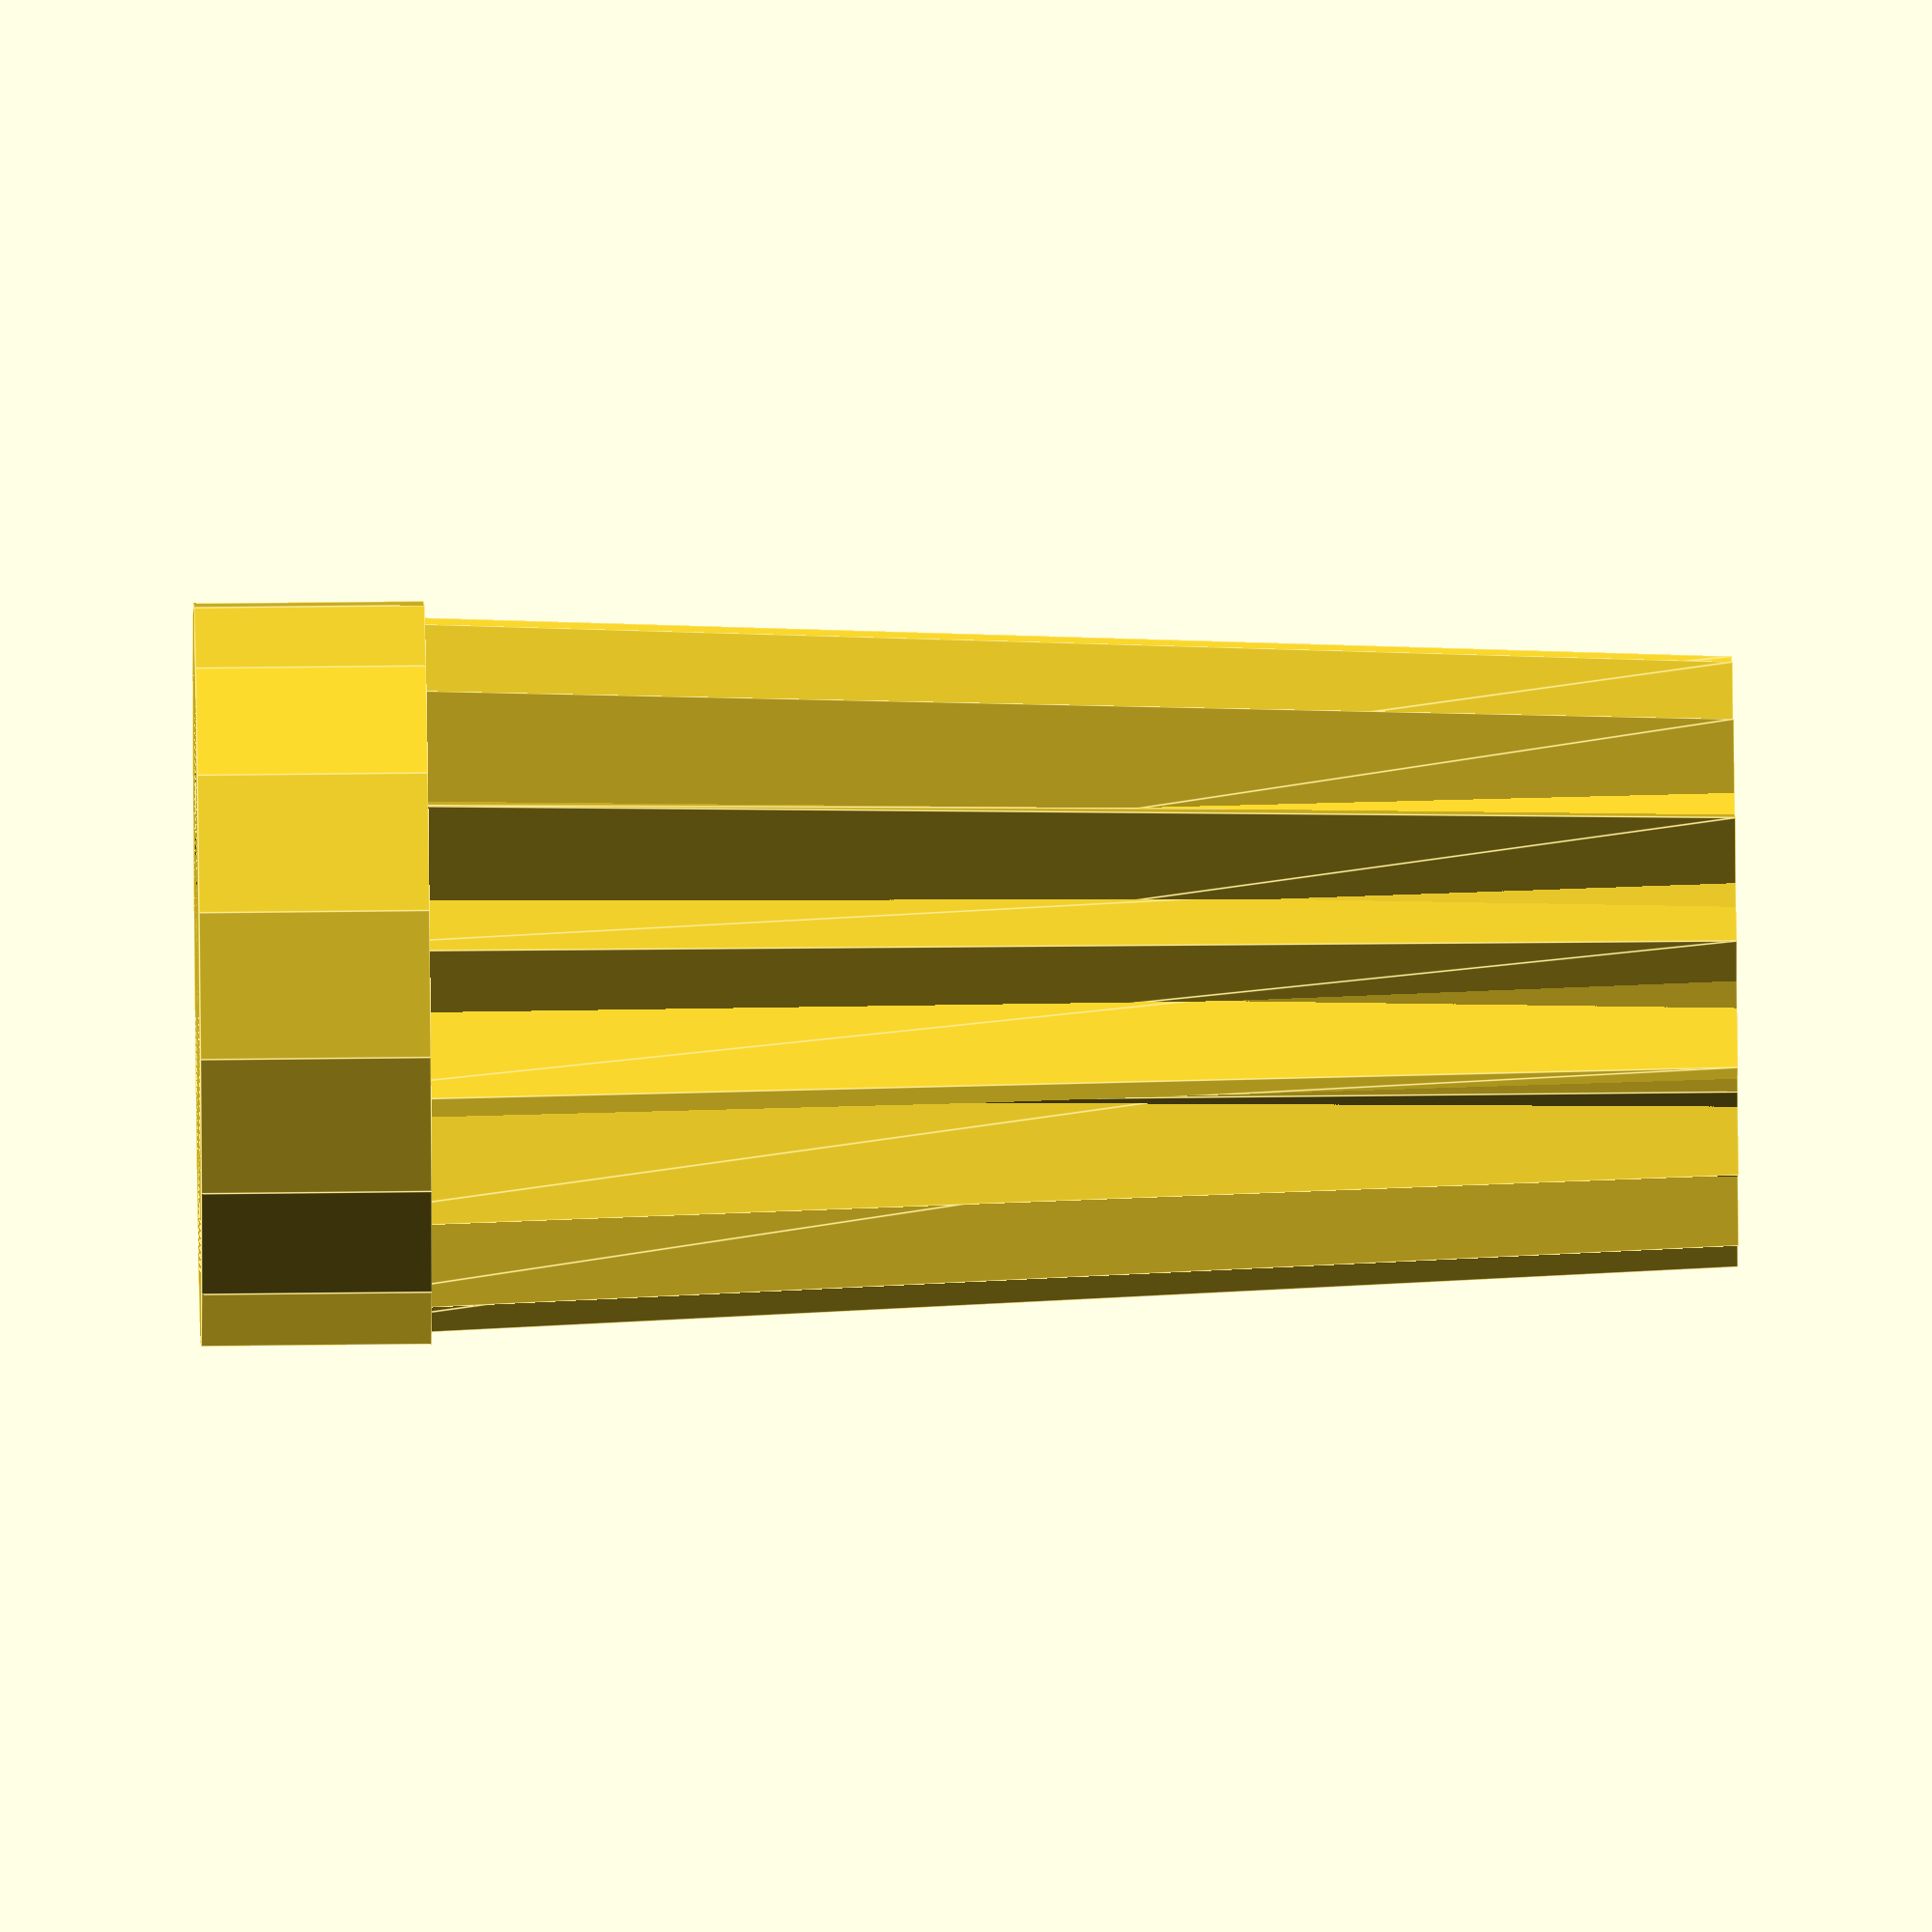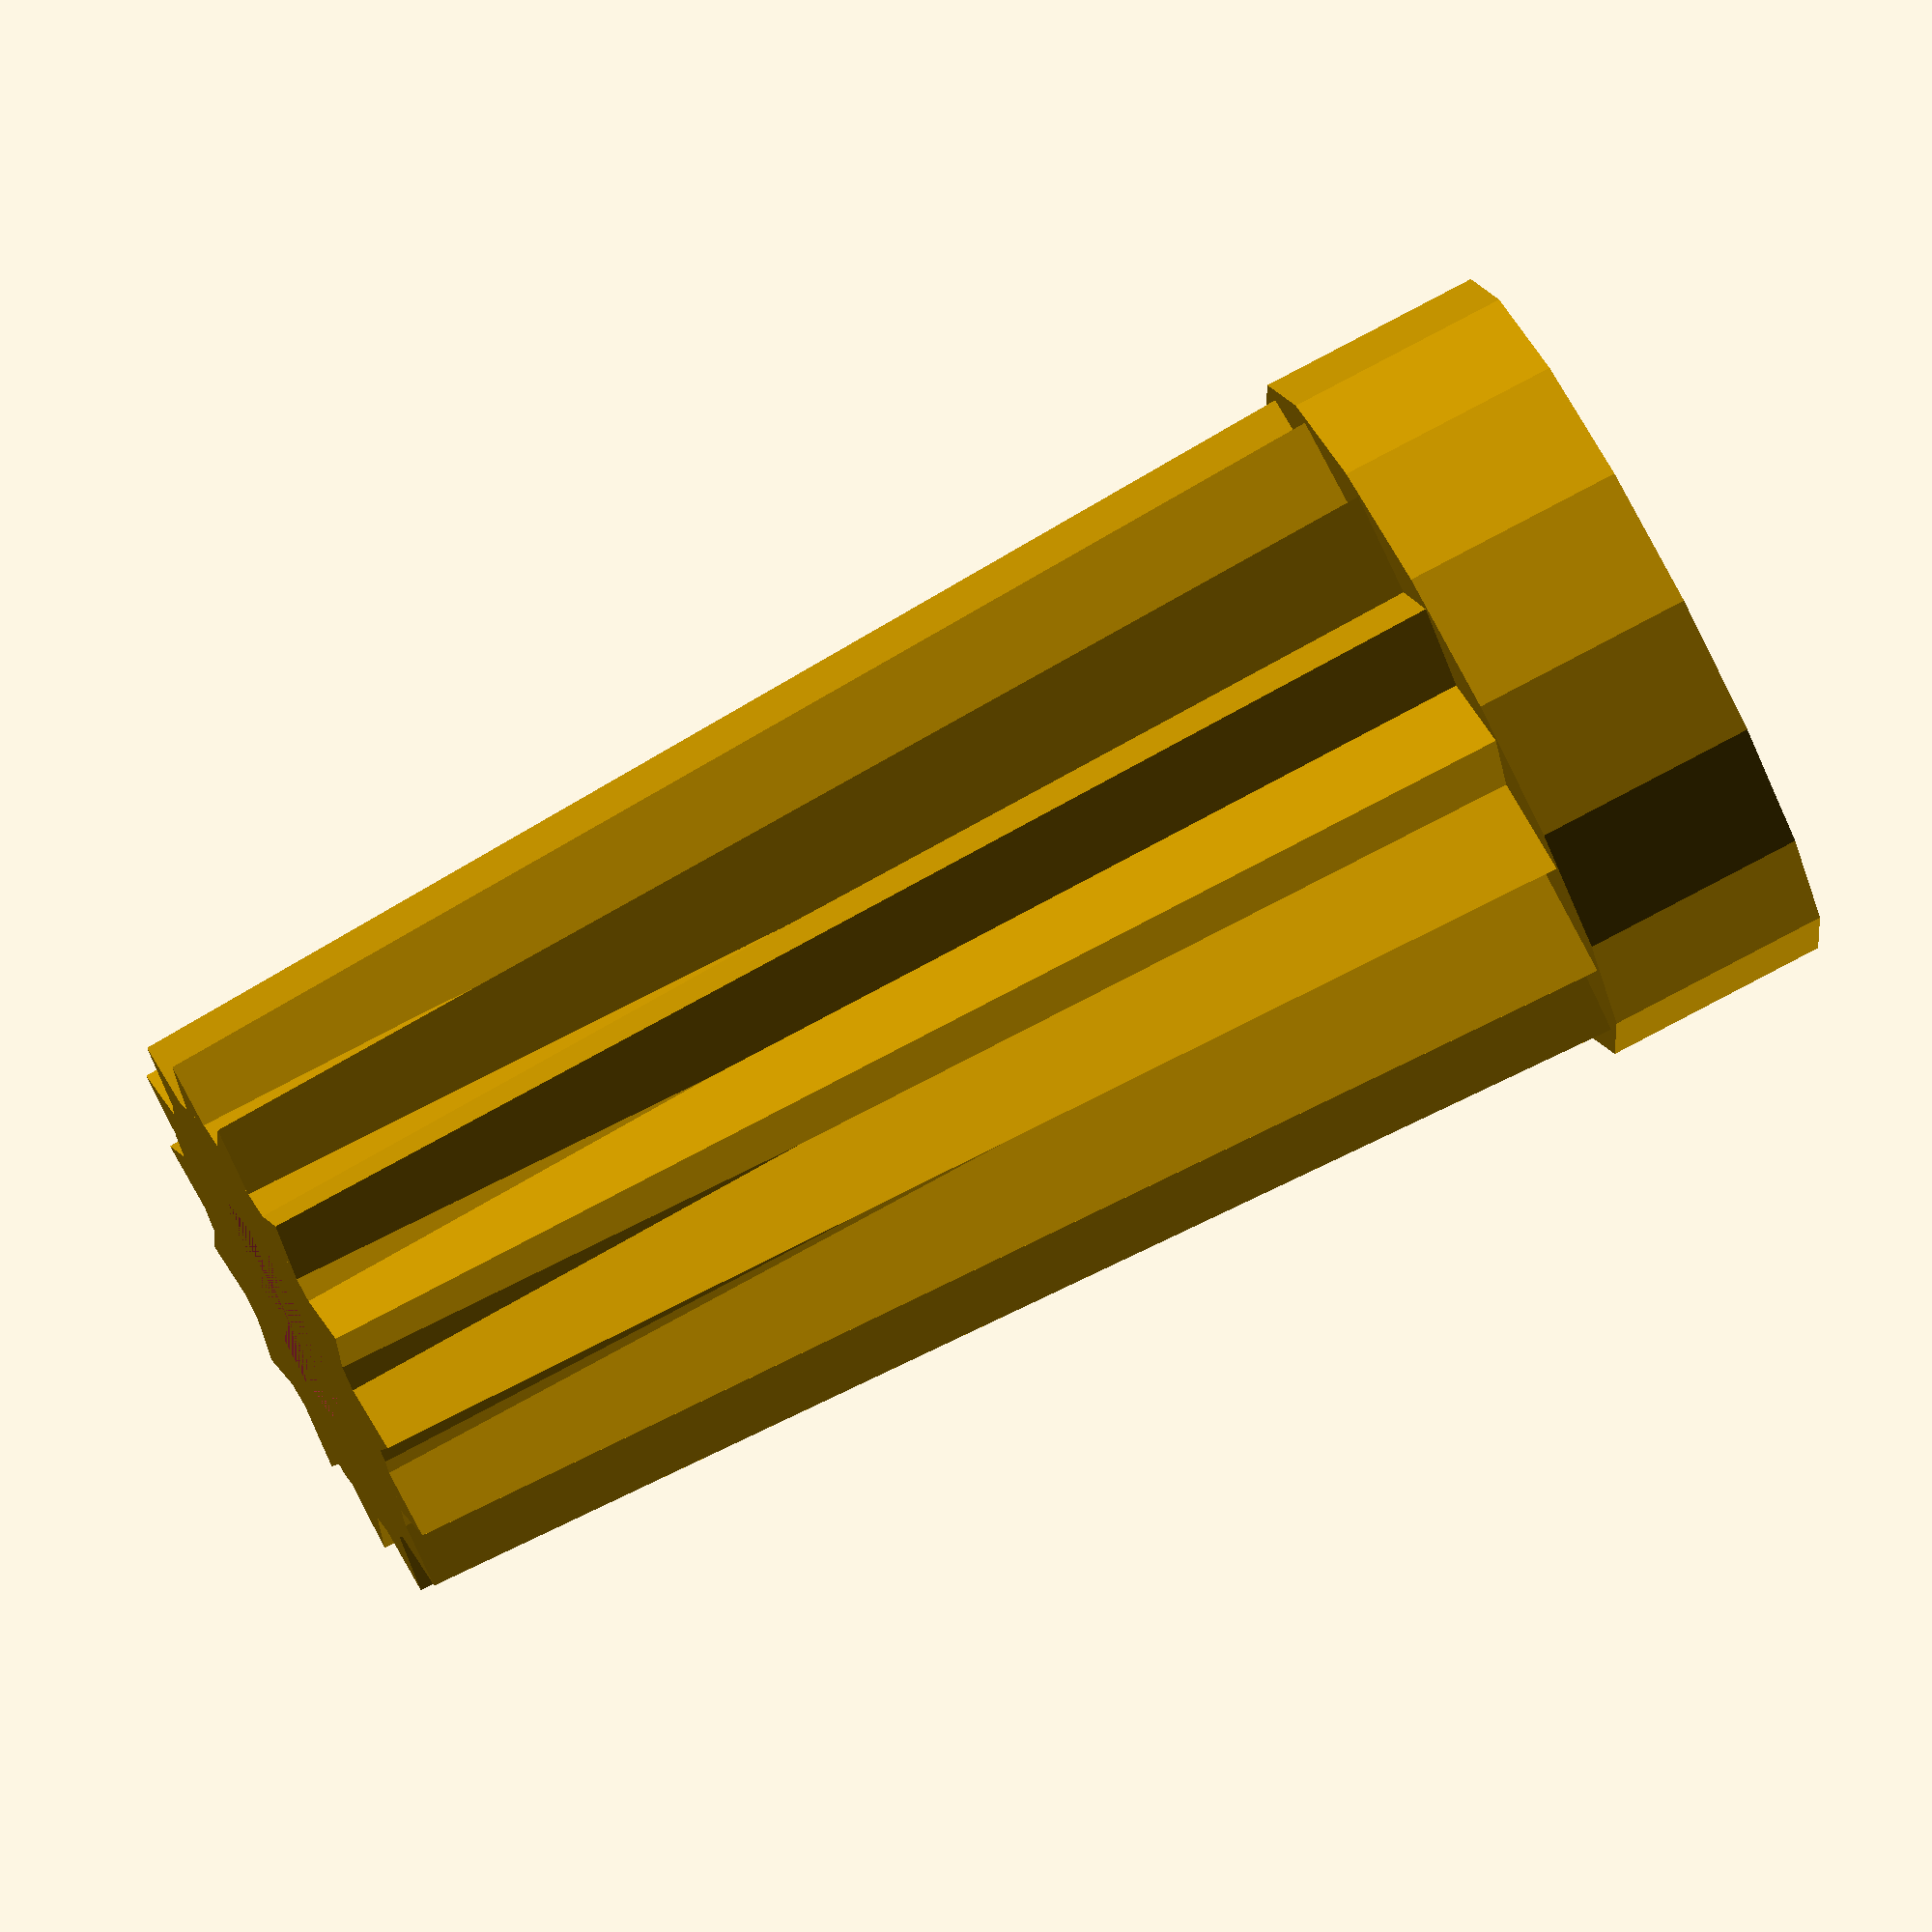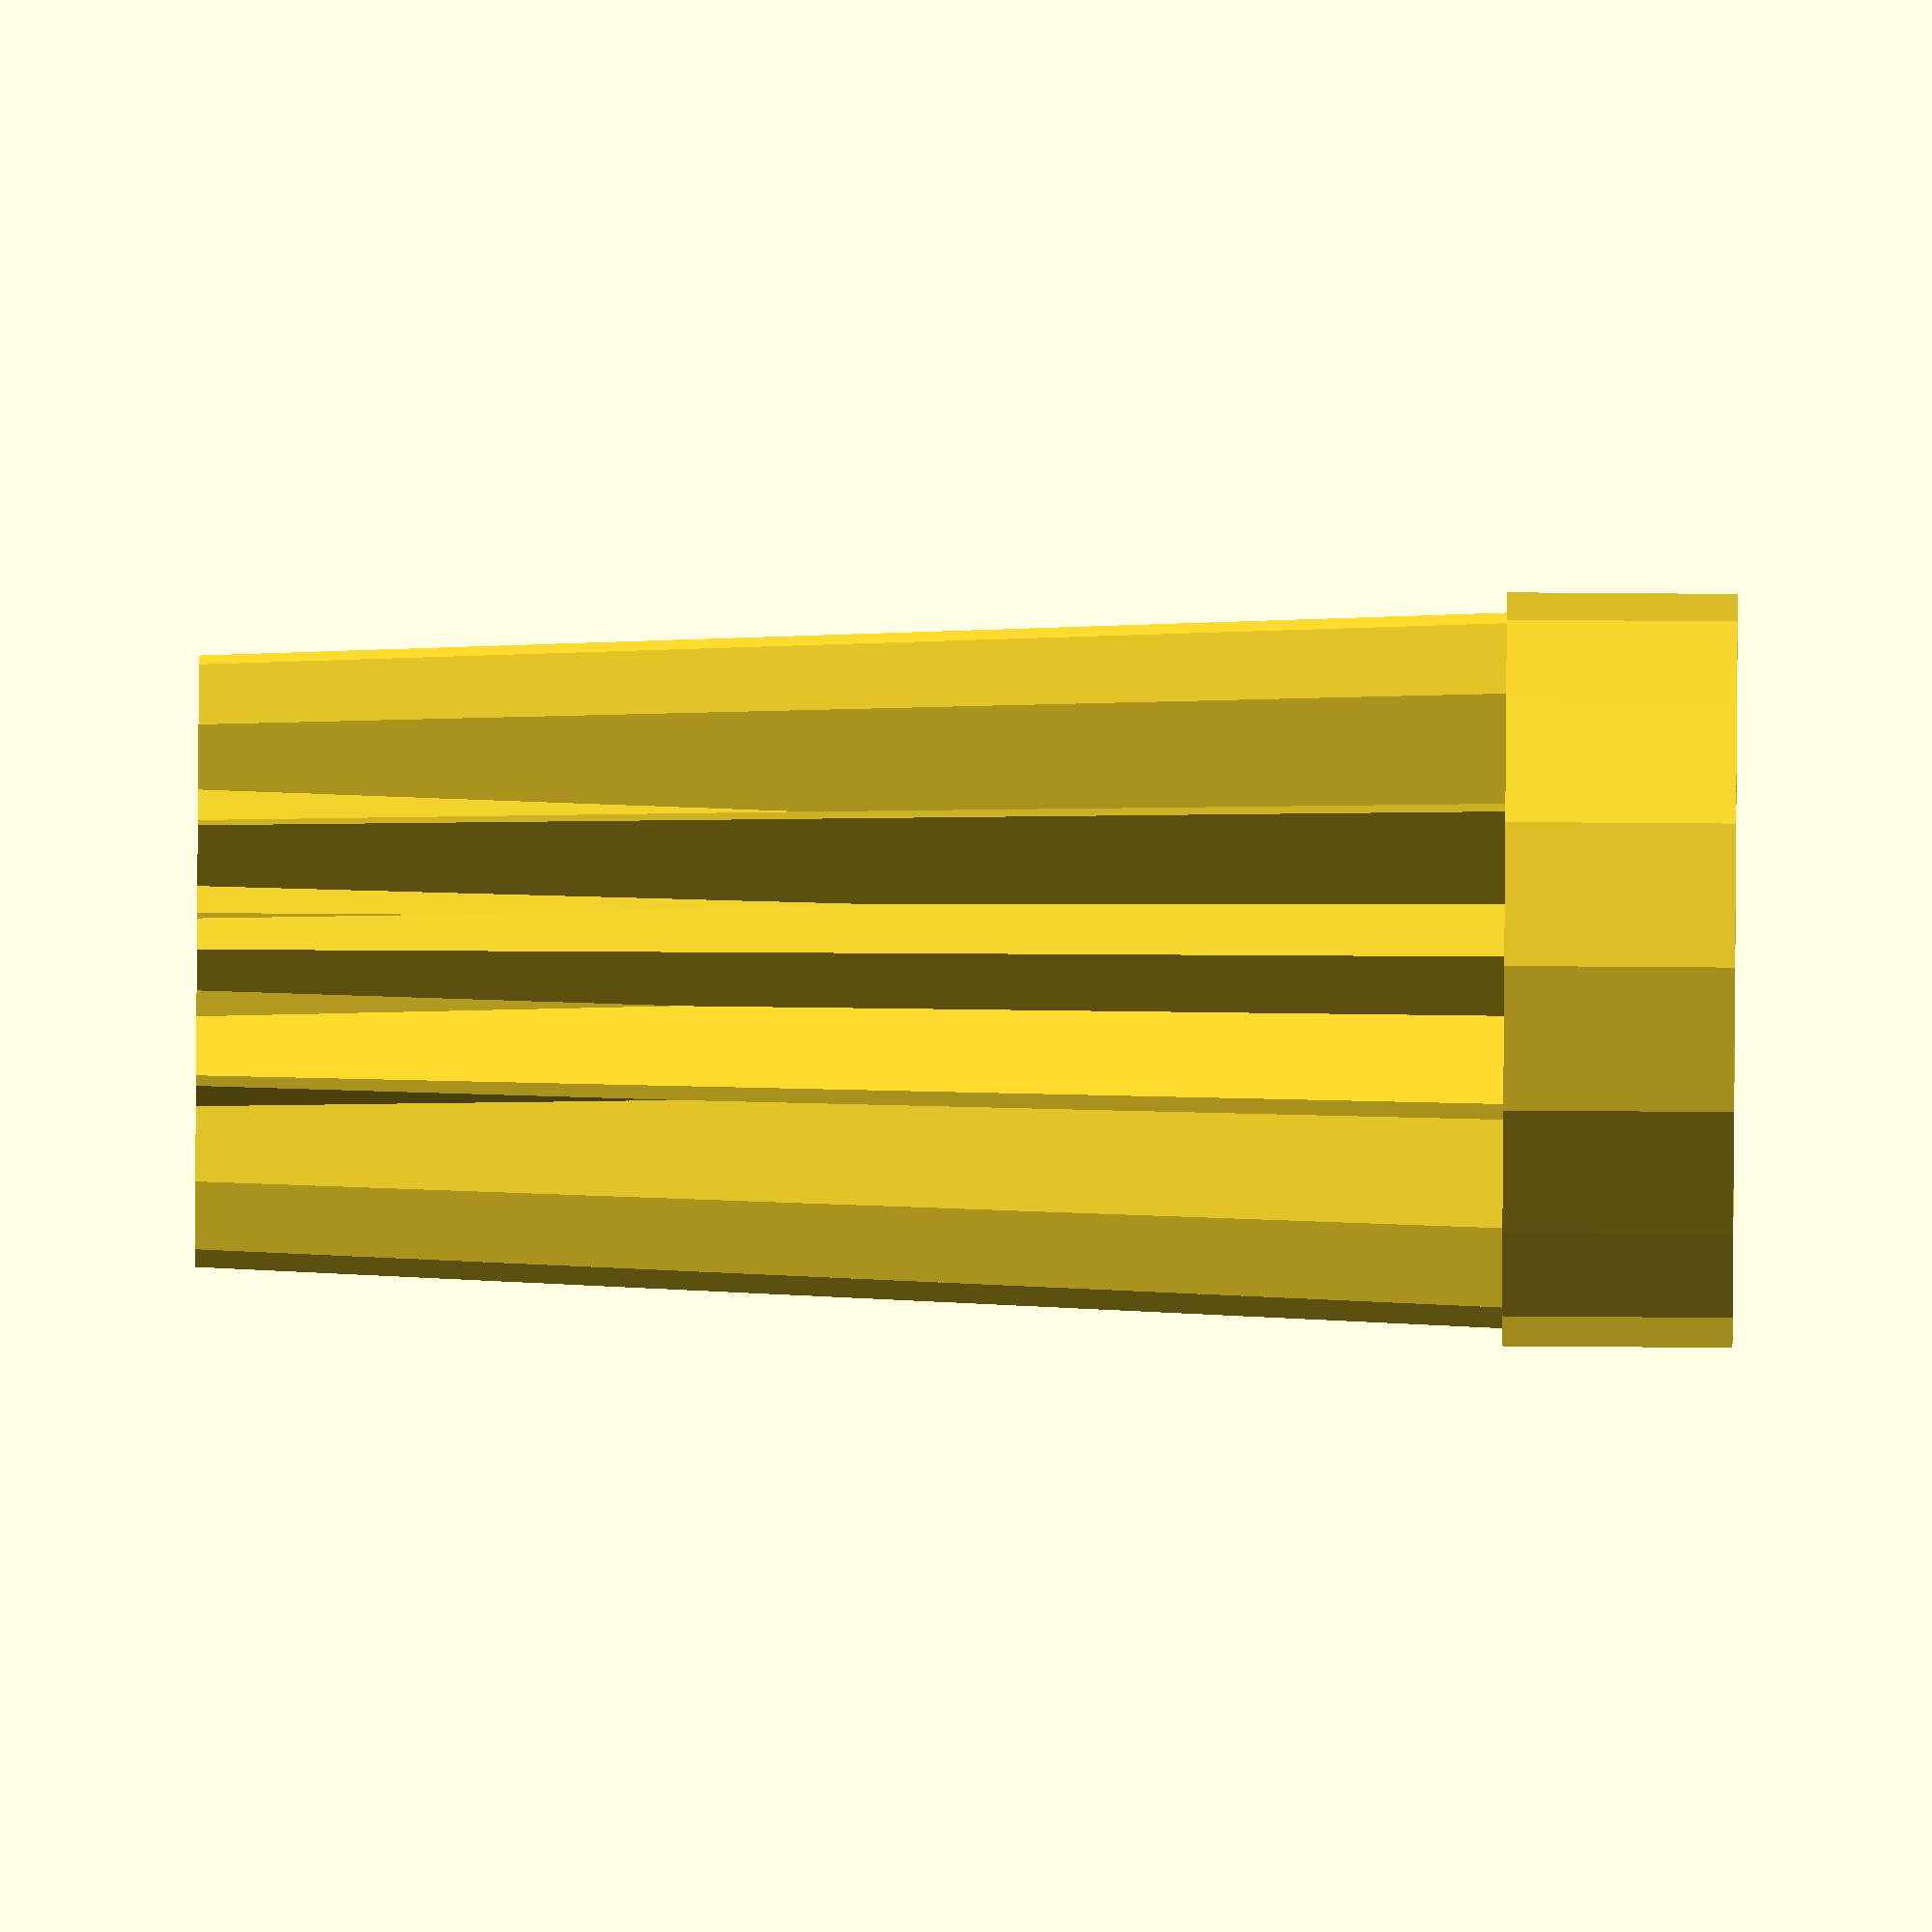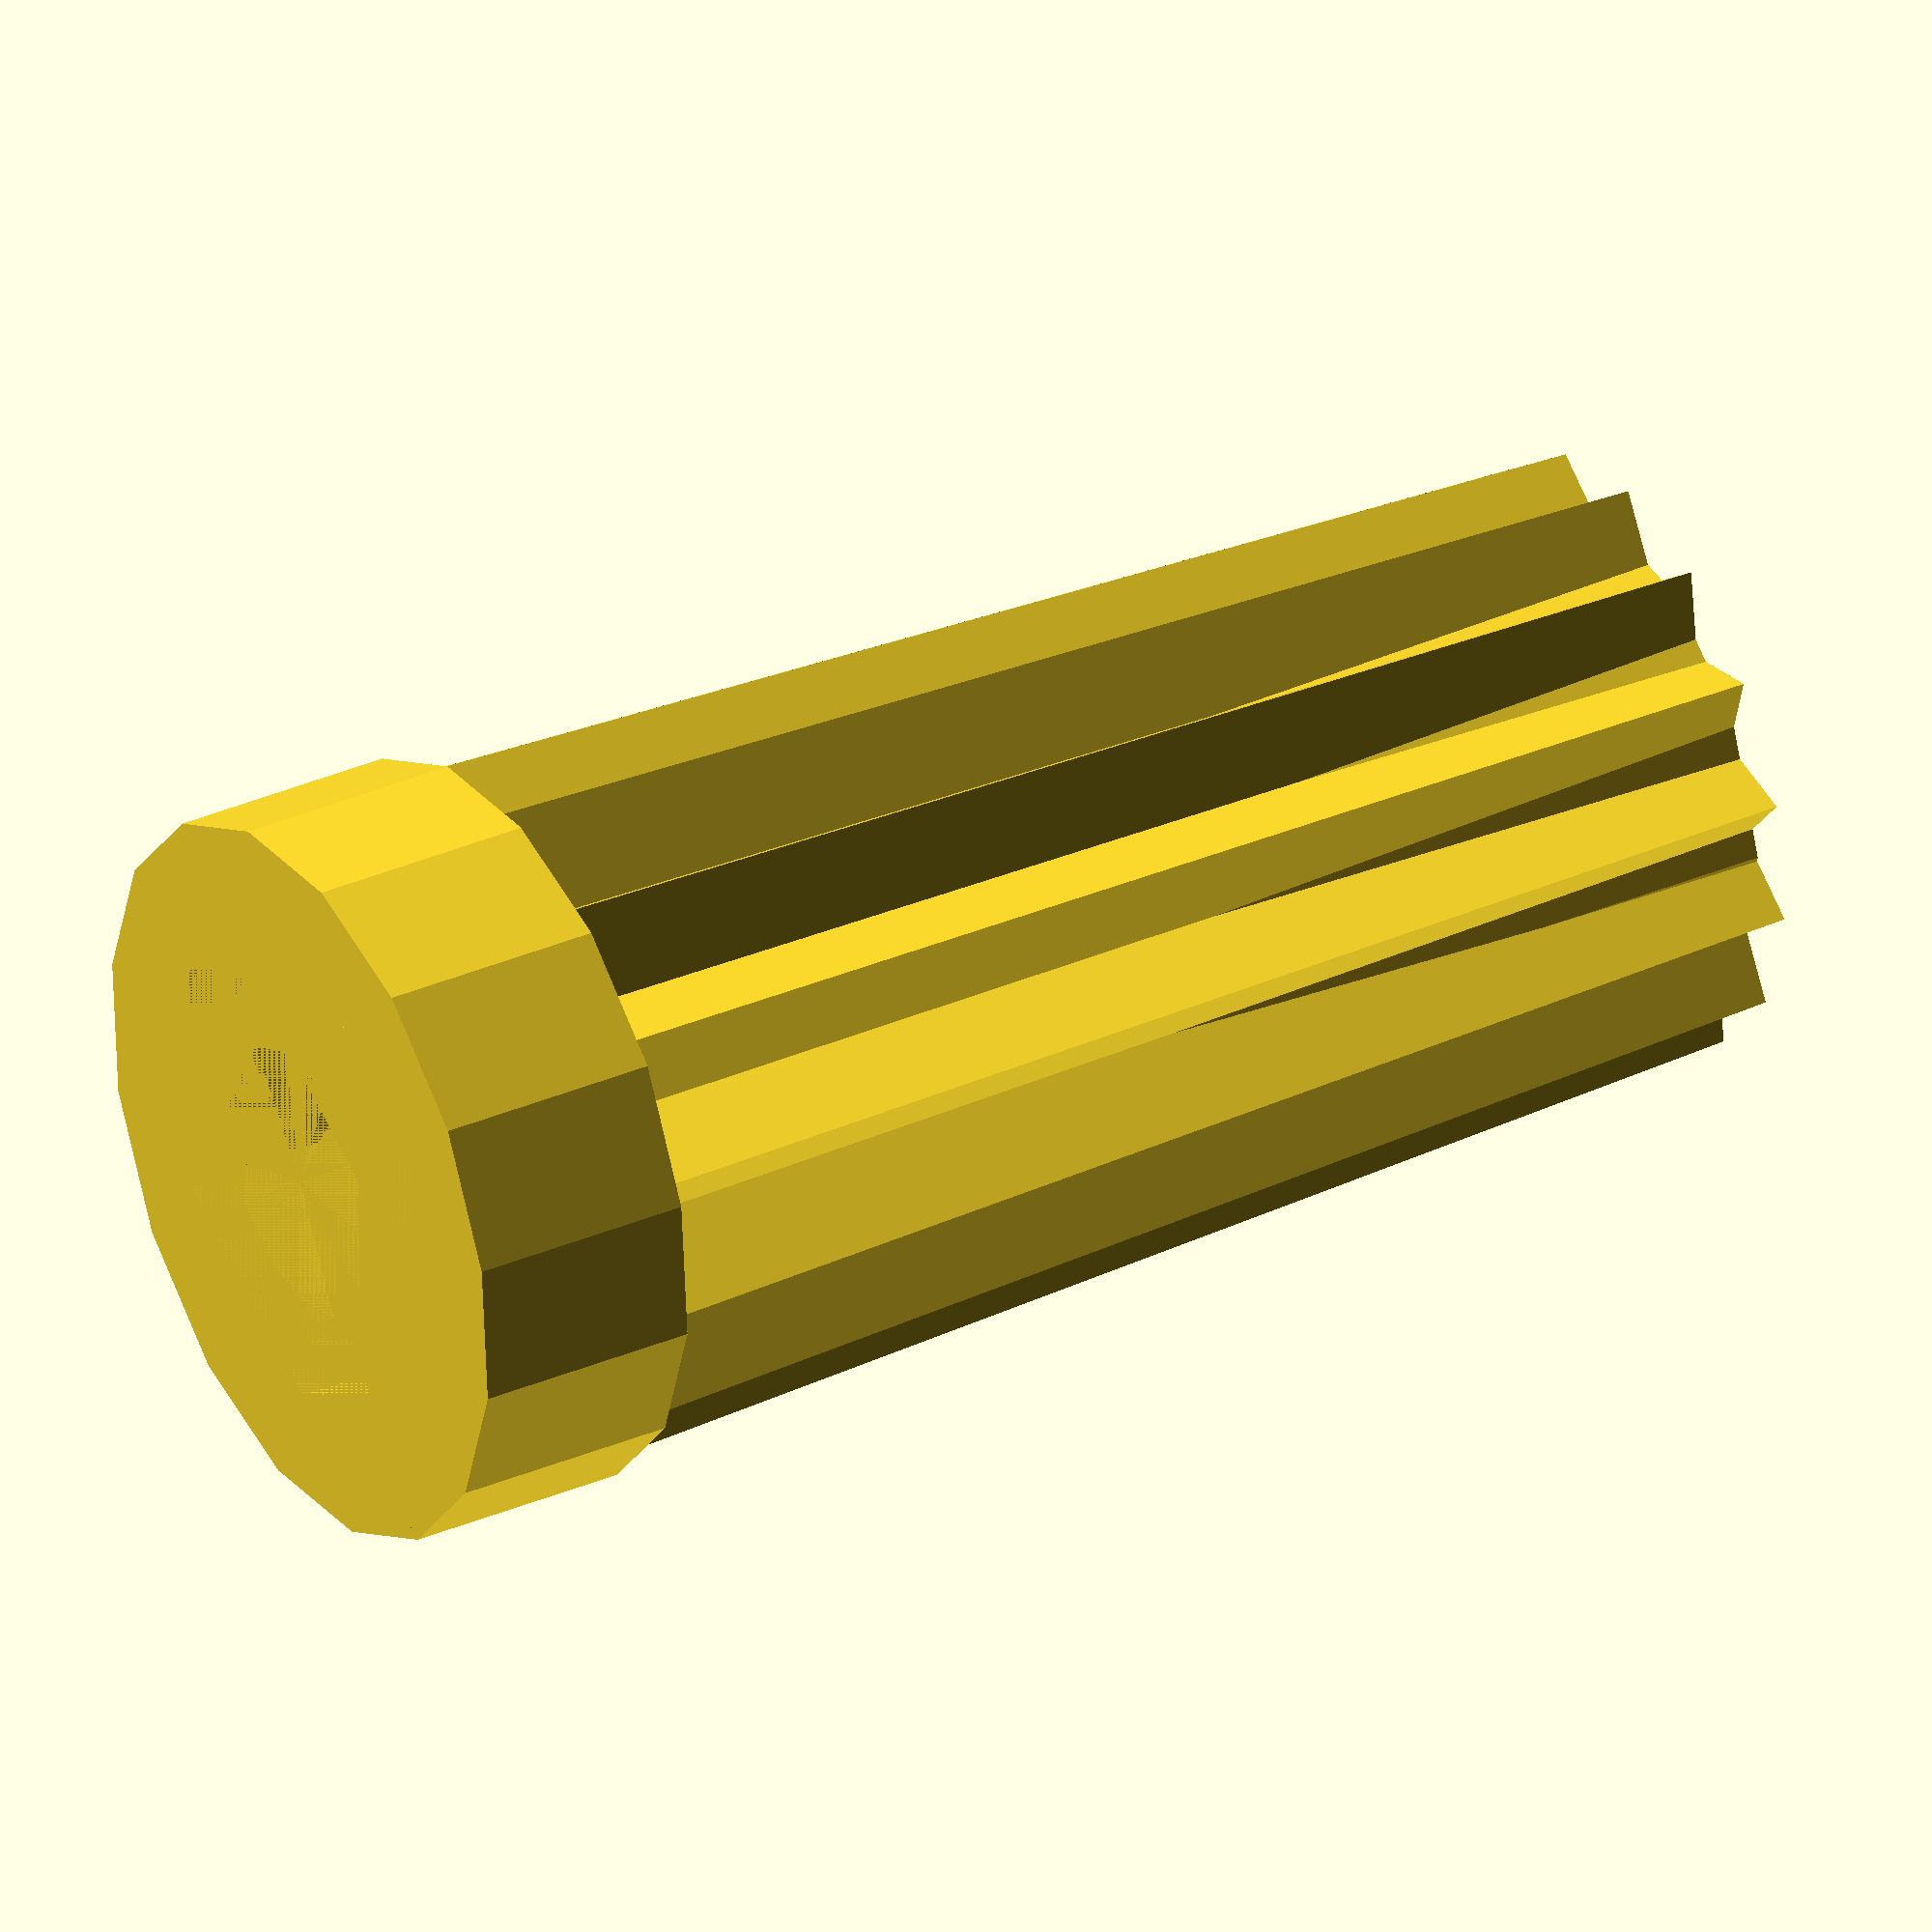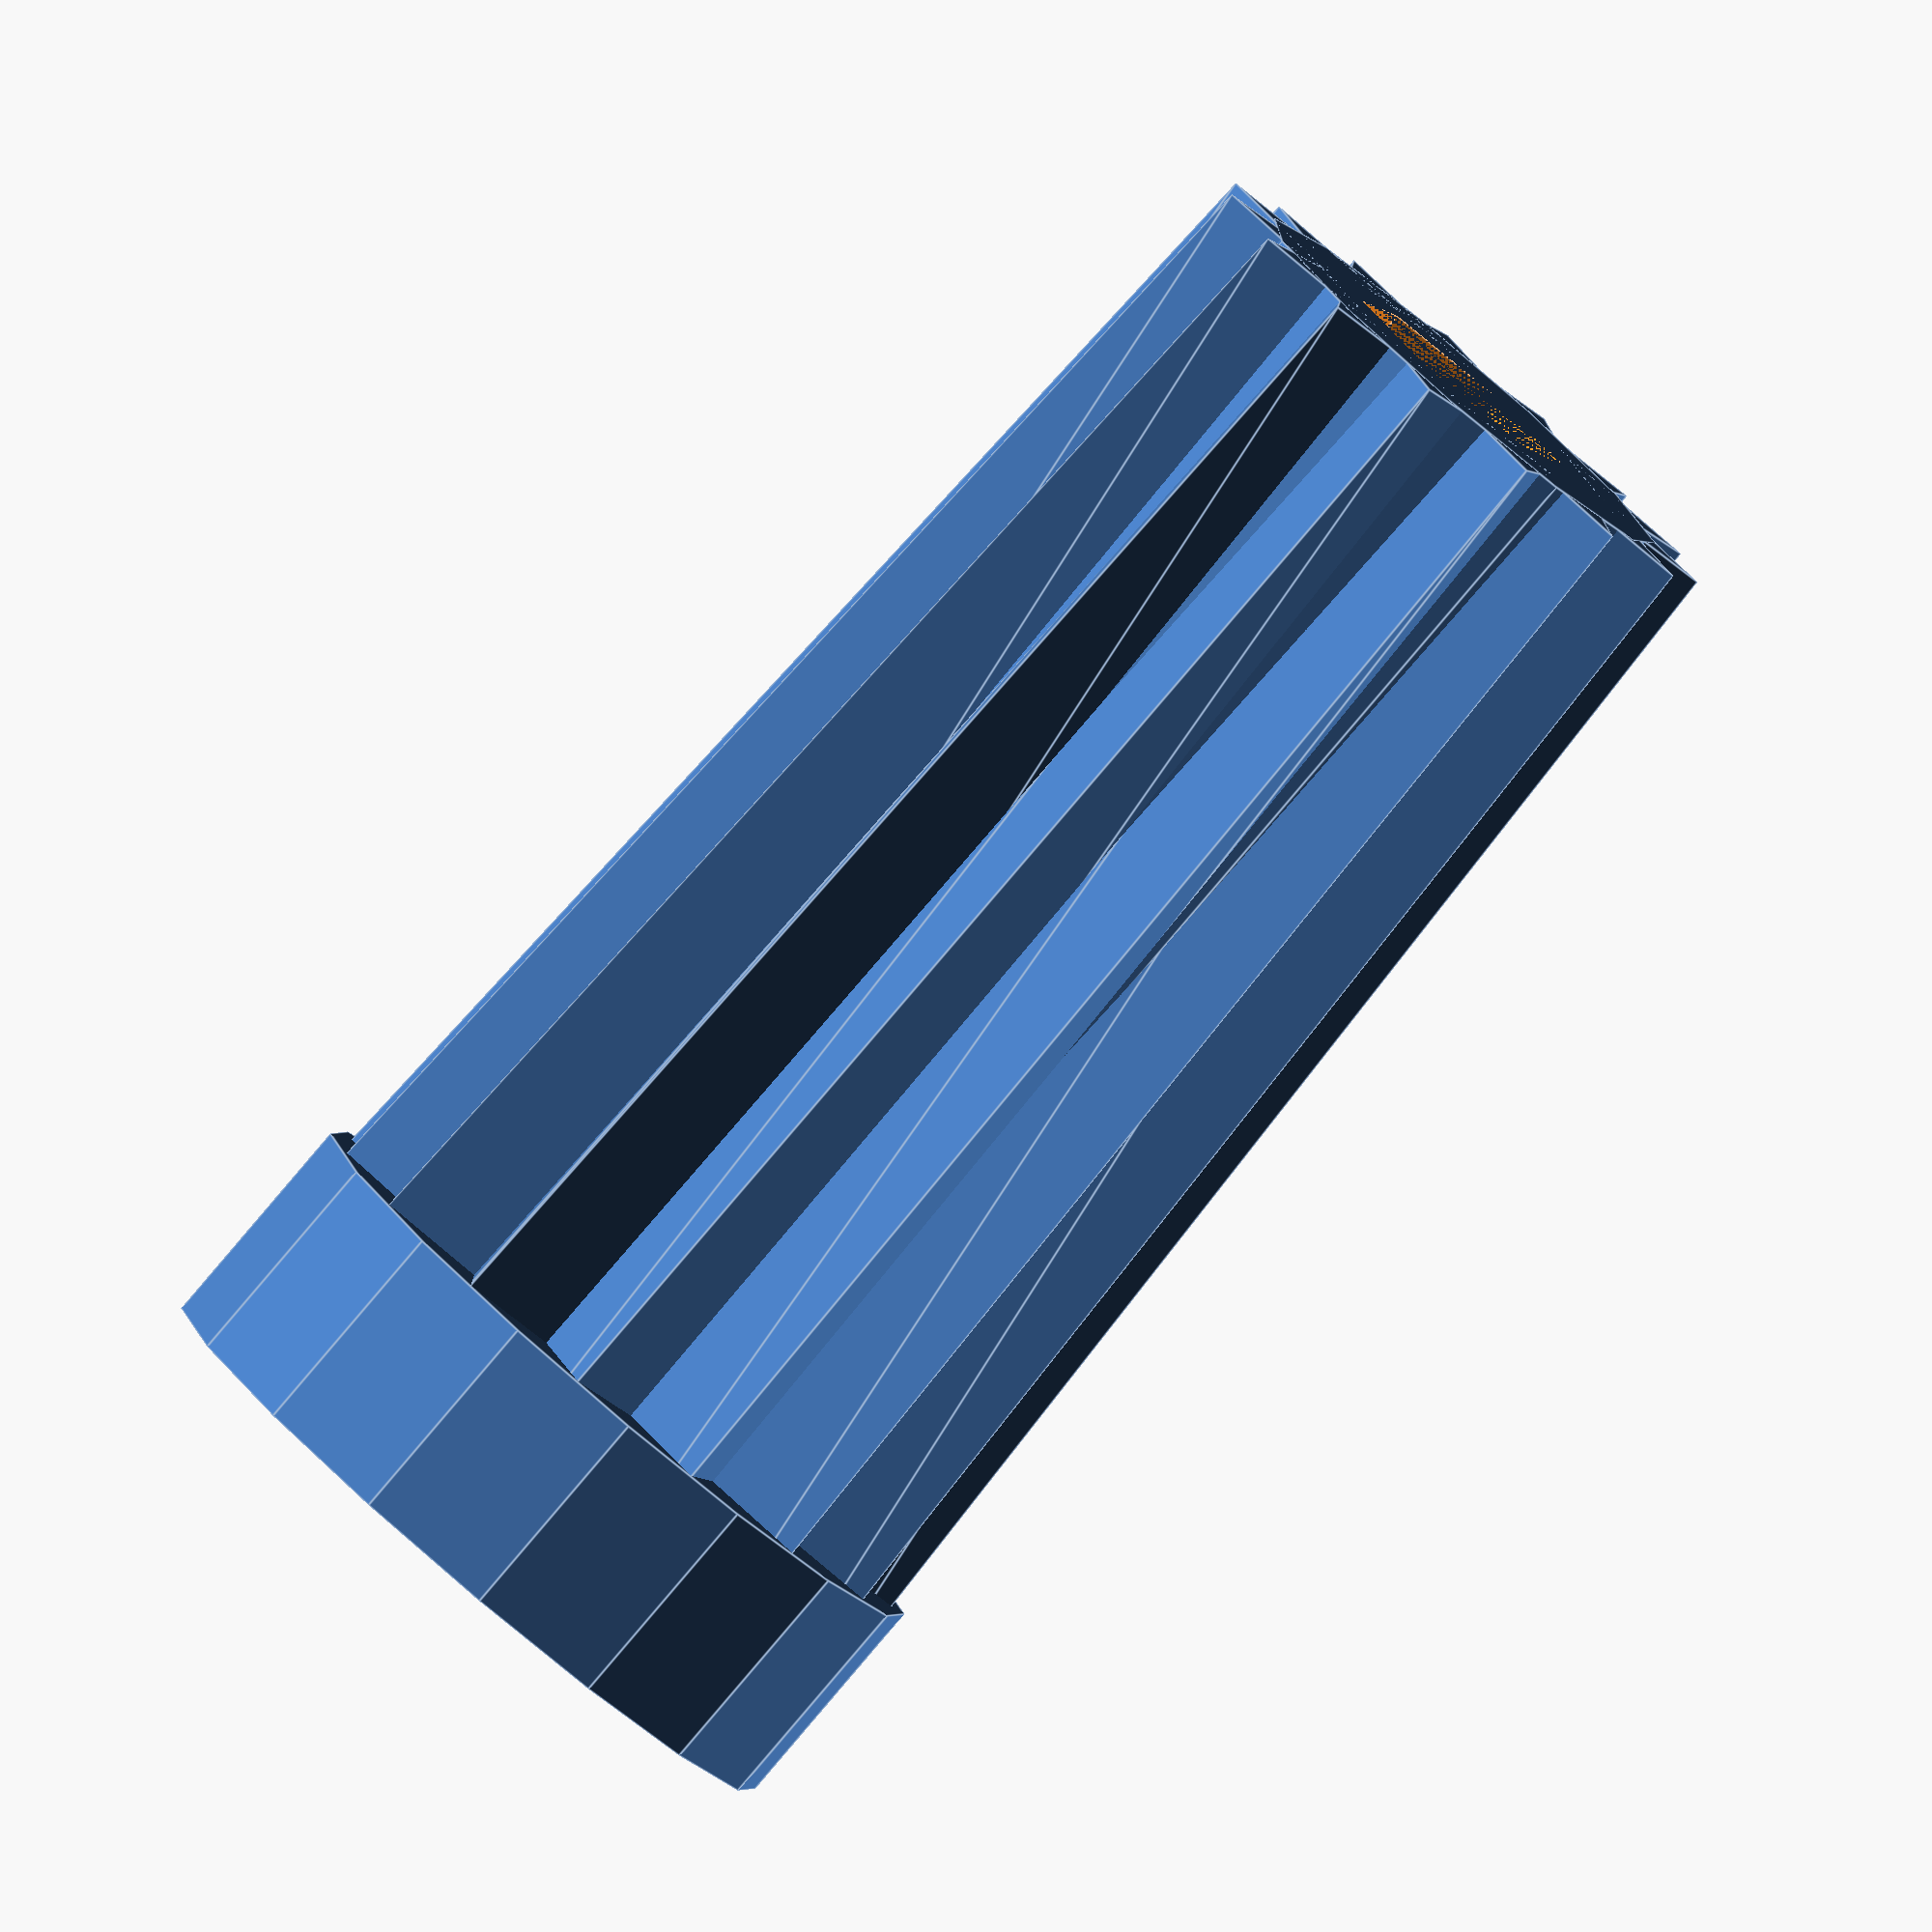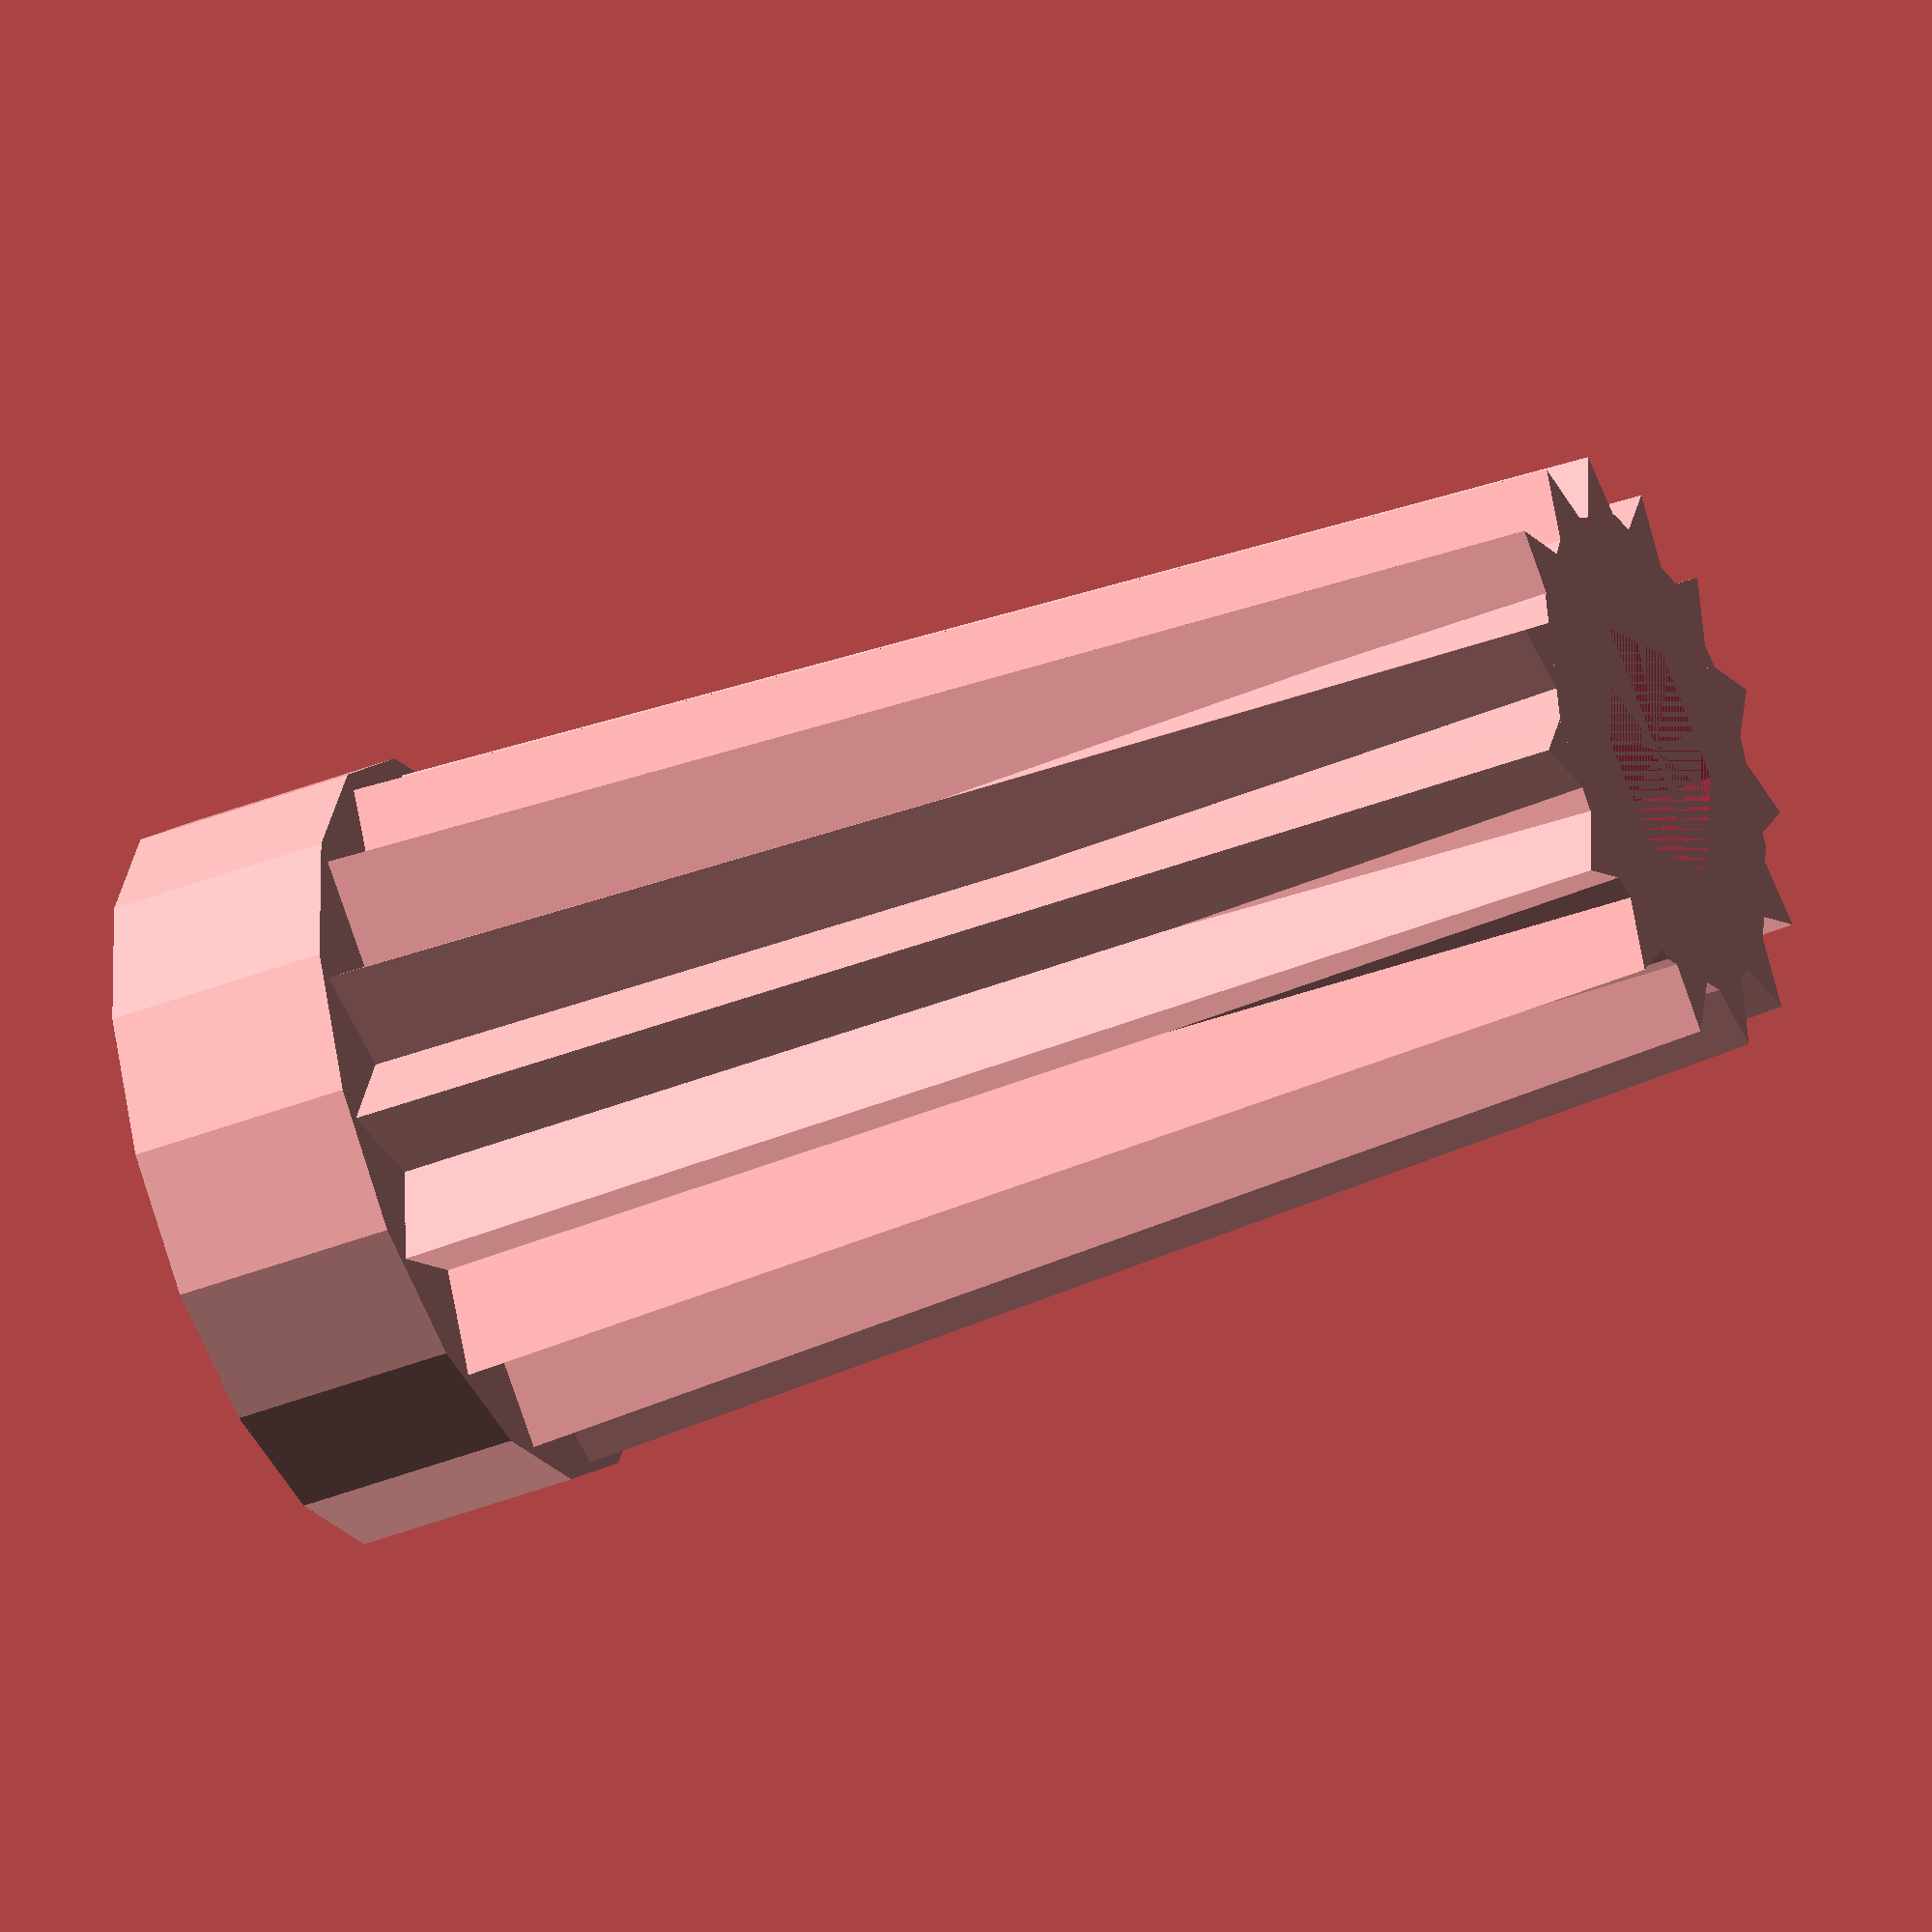
<openscad>
knoobHeight = 20;
rodDia = 3.5;

difference(){
union(){
for(i=[0:24:360])
    rotate([0,0,i]) translate([rodDia*0.8,0,0]) cylinder(r1=2, r2=1.2, h=knoobHeight, $fn = 3);

cylinder(r=rodDia-0.2,h=knoobHeight);
cylinder(r=rodDia*1.4,h=3);
}
cylinder(r=rodDia/2,h=knoobHeight);
cylinder(r=rodDia*0.95,h=3, $fn=6);
}
</openscad>
<views>
elev=125.8 azim=153.7 roll=270.7 proj=o view=edges
elev=103.3 azim=12.8 roll=118.2 proj=o view=solid
elev=272.8 azim=294.8 roll=90.4 proj=o view=wireframe
elev=145.8 azim=331.0 roll=300.1 proj=o view=solid
elev=263.4 azim=110.3 roll=220.3 proj=o view=edges
elev=219.8 azim=35.3 roll=243.9 proj=o view=solid
</views>
